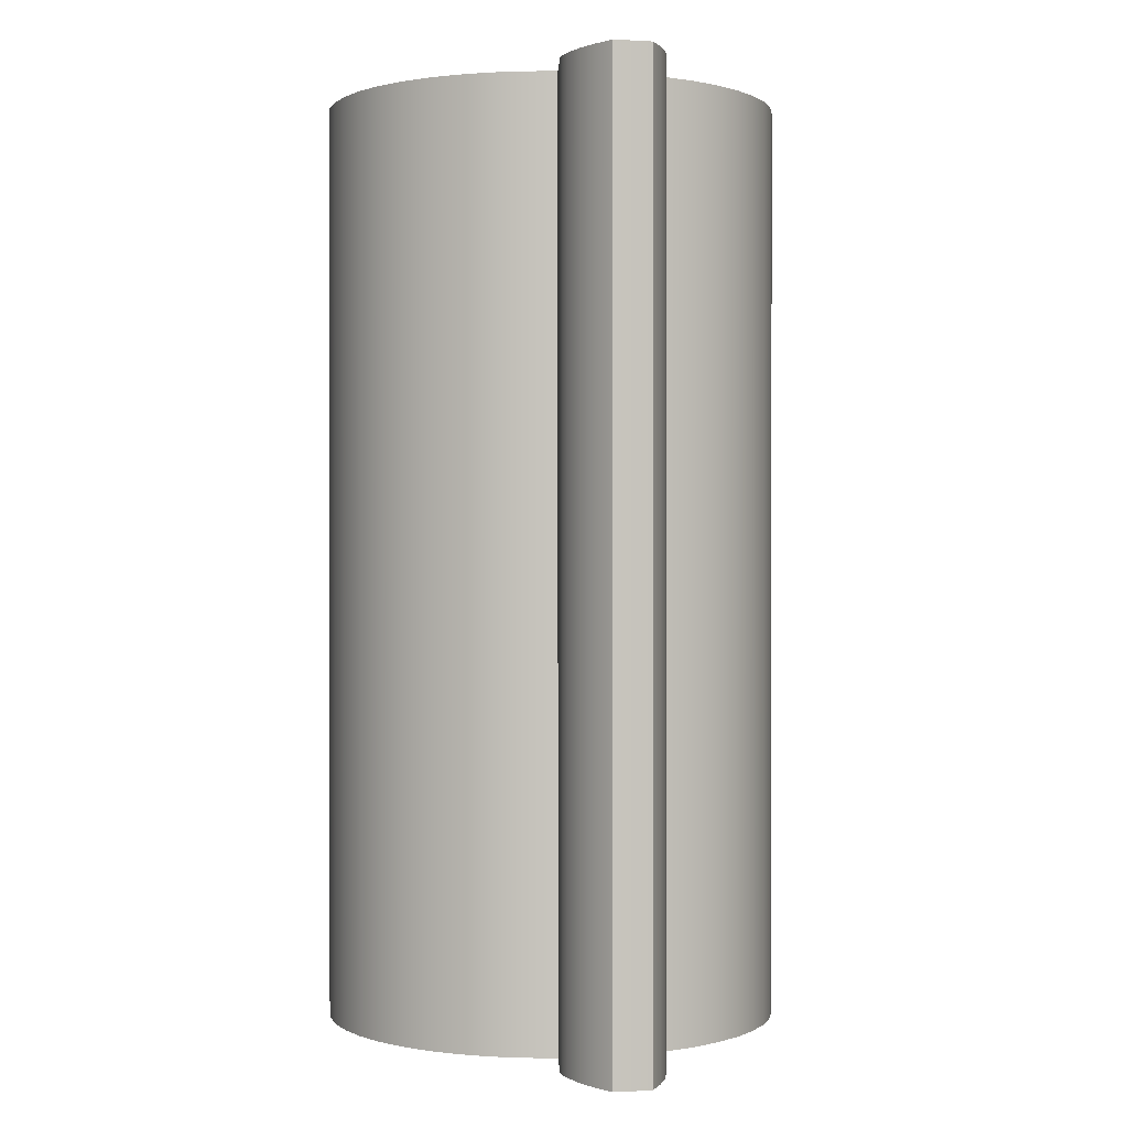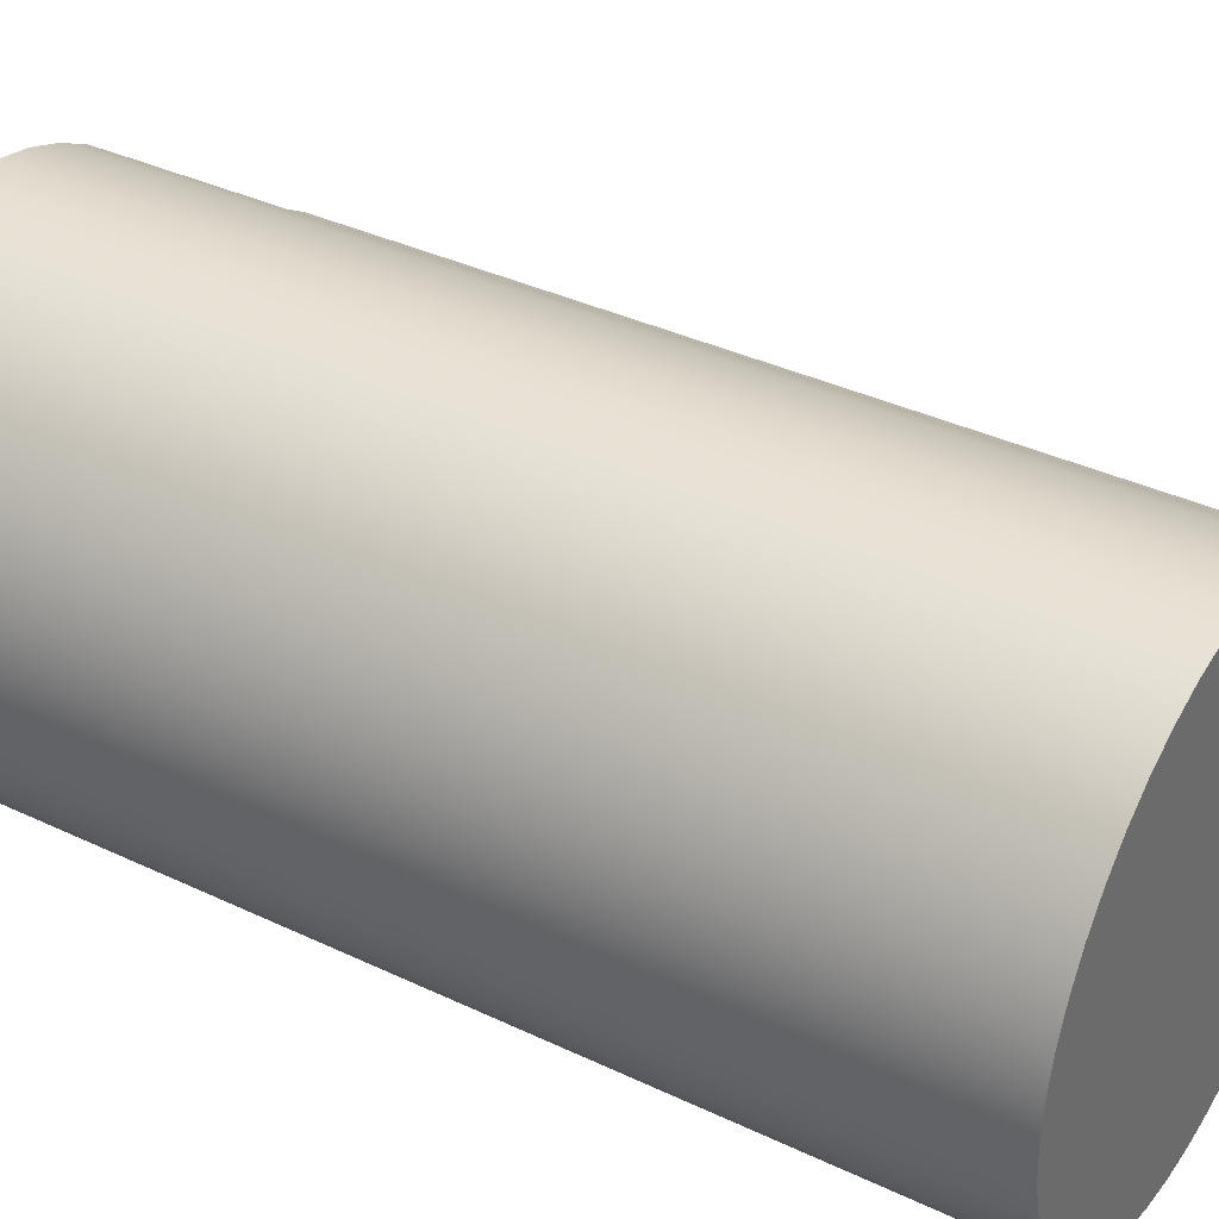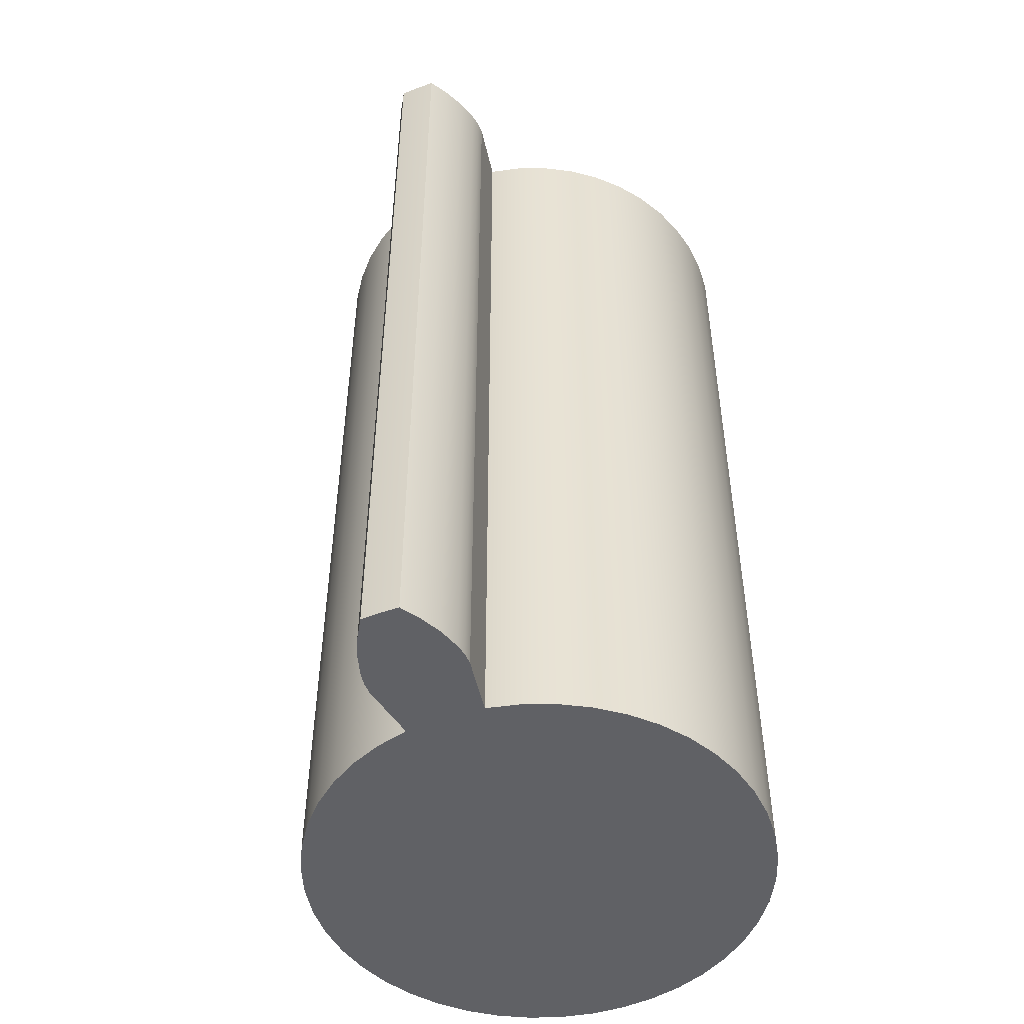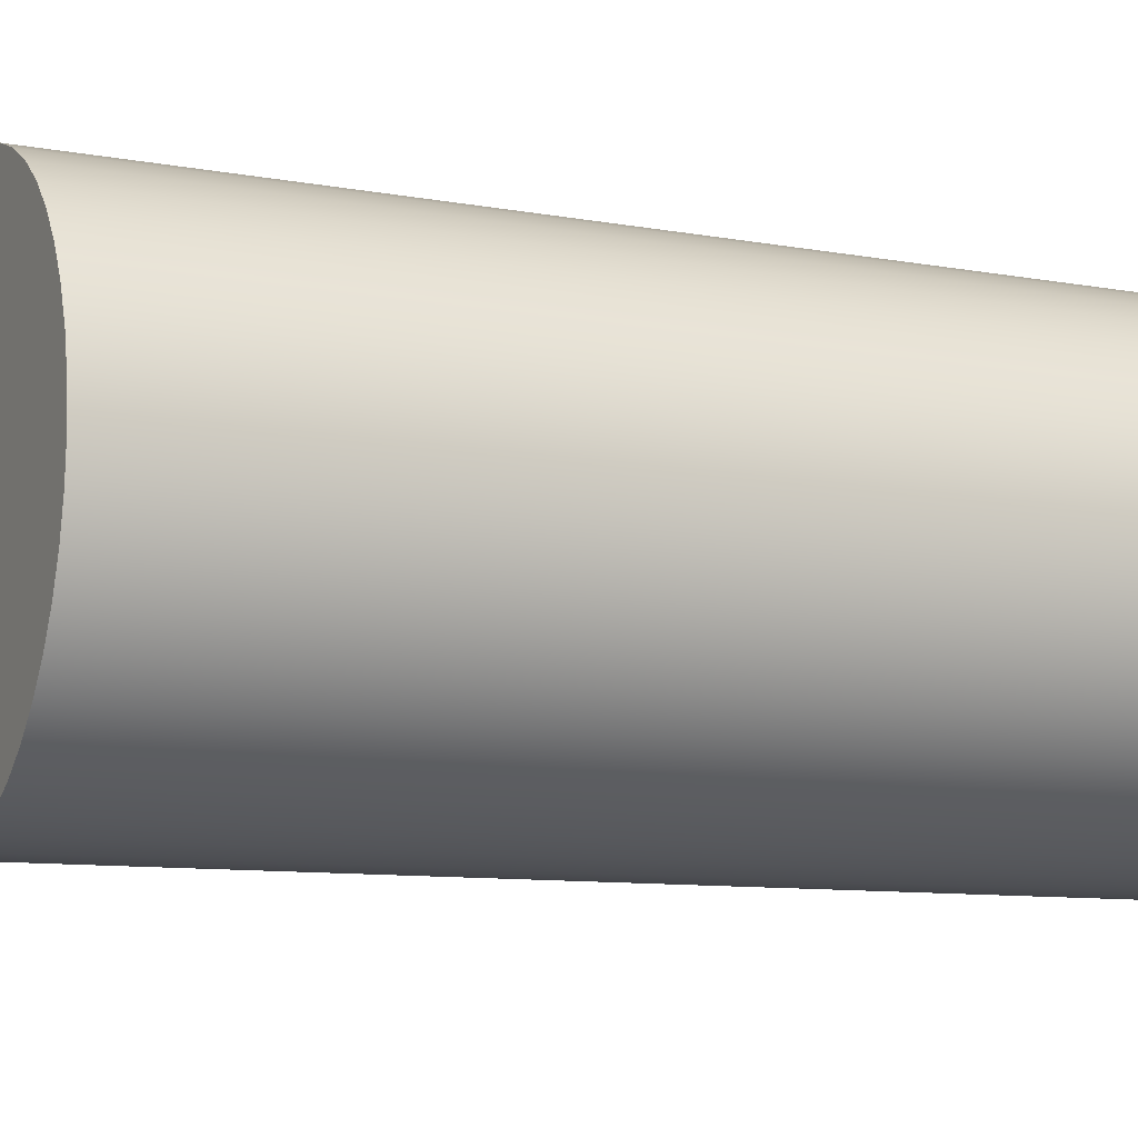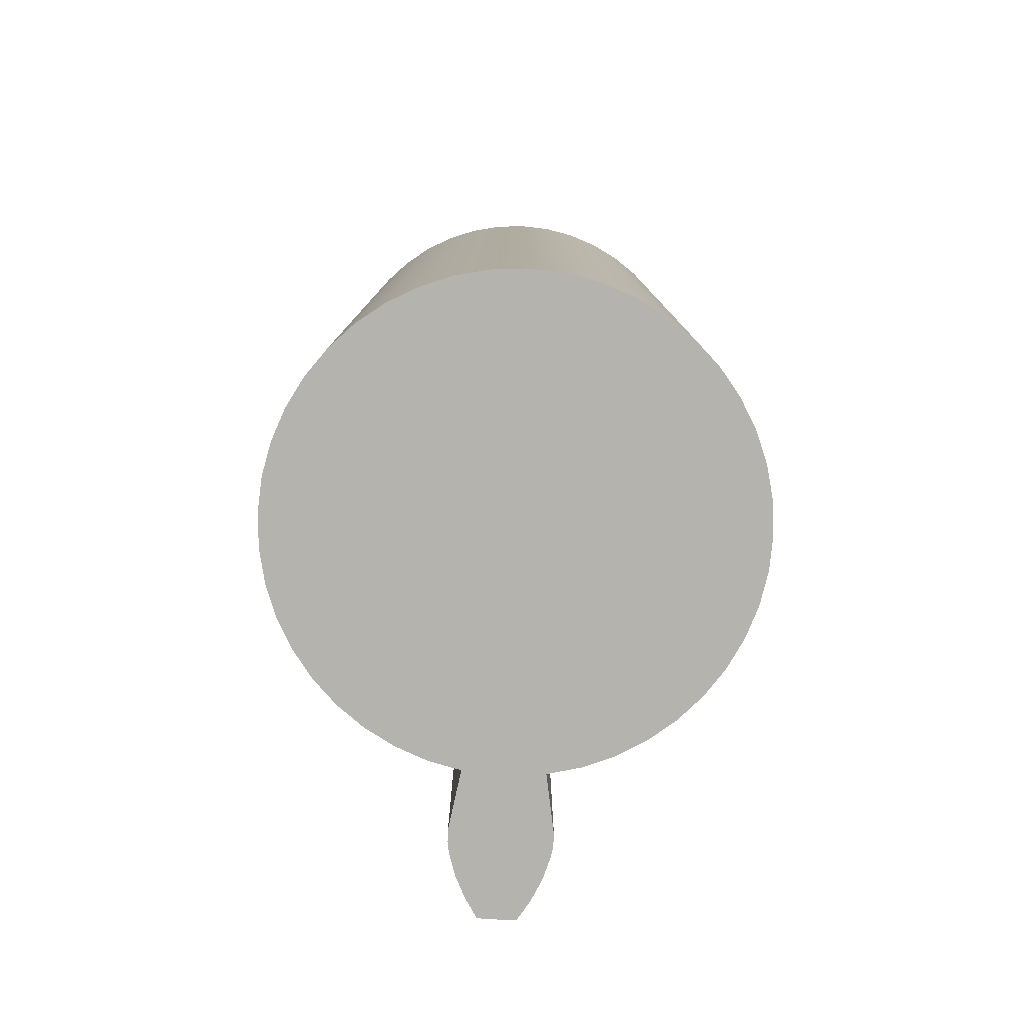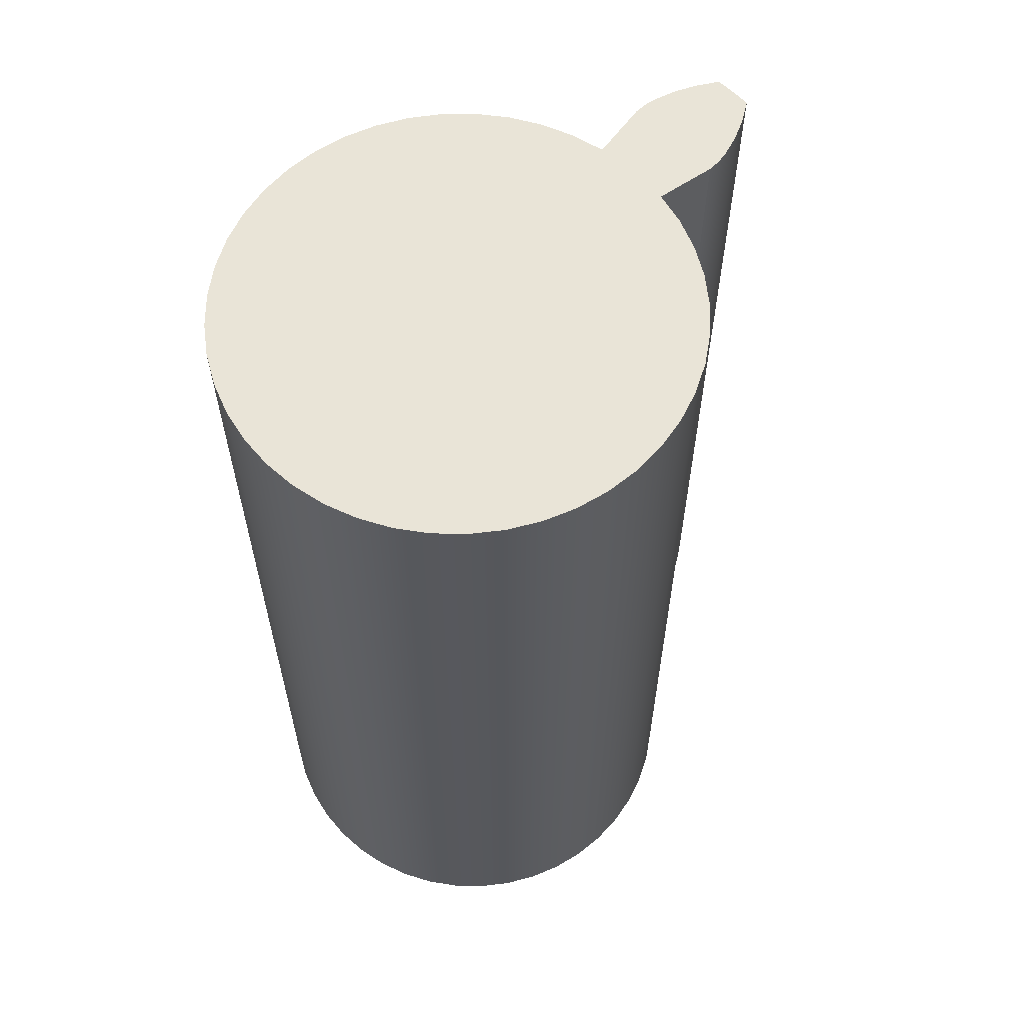
<metadata>
{"format":"obj","ext":"obj","renderer":"f3d","projection":"perspective","resolution":1024,"background":"white","views":[{"elev":0.5,"azim":78.2,"up":"+Z"},{"elev":36.8,"azim":-58.4,"up":"+Y"},{"elev":-50.1,"azim":112.4,"up":"+Z"},{"elev":-9.5,"azim":-115.7,"up":"+Y"},{"elev":-79.9,"azim":-92.7,"up":"+Z"},{"elev":61.2,"azim":-44.2,"up":"+Z"}]}
</metadata>
<code>
v 0.4864 -0.08323 0
v 0.6091 -0.1042 0
v 0.6091 -0.1042 2
v 0.4864 -0.08323 2
v 0.6091 0.1042 0
v 0.4864 0.08323 0
v 0.4864 0.08323 2
v 0.6091 0.1042 2
v 0.7885 0.03951 0
v 0.7473 0.06504 0
v 0.7035 0.0857 0
v 0.6572 0.1 0
v 0.6333 0.104 0
v 0.6091 0.1042 0
v 0.6091 0.1042 2
v 0.6333 0.104 2
v 0.6572 0.1 2
v 0.7035 0.0857 2
v 0.7473 0.06504 2
v 0.7885 0.03951 2
v 0.7885 -0.03951 0
v 0.7894 -0.01317 0
v 0.7894 0.01317 0
v 0.7885 0.03951 0
v 0.7885 0.03951 2
v 0.7894 0.01317 2
v 0.7894 -0.01317 2
v 0.7885 -0.03951 2
v 0.6091 -0.1042 0
v 0.6333 -0.104 0
v 0.6572 -0.1 0
v 0.7035 -0.0857 0
v 0.7473 -0.06504 0
v 0.7885 -0.03951 0
v 0.7885 -0.03951 2
v 0.7473 -0.06504 2
v 0.7035 -0.0857 2
v 0.6572 -0.1 2
v 0.6333 -0.104 2
v 0.6091 -0.1042 2
v 0.4864 0.08323 2
v 0.4864 0.08323 0
v 0.4697 0.151 0
v 0.4438 0.2158 0
v 0.4089 0.2762 0
v 0.3658 0.3311 0
v 0.3155 0.3794 0
v 0.2588 0.4201 0
v 0.197 0.4524 0
v 0.1312 0.4757 0
v 0.06276 0.4894 0
v -0.0069 0.4934 0
v -0.07642 0.4875 0
v -0.1444 0.4718 0
v -0.2095 0.4467 0
v -0.2704 0.4127 0
v -0.326 0.3704 0
v -0.3749 0.3207 0
v -0.4164 0.2646 0
v -0.4496 0.2033 0
v -0.4738 0.1378 0
v -0.4885 0.0696 0
v -0.4934 -6.043e-17 0
v -0.4885 -0.0696 0
v -0.4738 -0.1378 0
v -0.4496 -0.2033 0
v -0.4164 -0.2646 0
v -0.3749 -0.3207 0
v -0.326 -0.3704 0
v -0.2704 -0.4127 0
v -0.2095 -0.4467 0
v -0.1444 -0.4718 0
v -0.07642 -0.4875 0
v -0.0069 -0.4934 0
v 0.06276 -0.4894 0
v 0.1312 -0.4757 0
v 0.197 -0.4524 0
v 0.2588 -0.4201 0
v 0.3155 -0.3794 0
v 0.3658 -0.3311 0
v 0.4089 -0.2762 0
v 0.4438 -0.2158 0
v 0.4697 -0.151 0
v 0.4864 -0.08323 0
v 0.4864 -0.08323 2
v 0.4697 -0.151 2
v 0.4438 -0.2158 2
v 0.4089 -0.2762 2
v 0.3658 -0.3311 2
v 0.3155 -0.3794 2
v 0.2588 -0.4201 2
v 0.197 -0.4524 2
v 0.1312 -0.4757 2
v 0.06276 -0.4894 2
v -0.0069 -0.4934 2
v -0.07642 -0.4875 2
v -0.1444 -0.4718 2
v -0.2095 -0.4467 2
v -0.2704 -0.4127 2
v -0.326 -0.3704 2
v -0.3749 -0.3207 2
v -0.4164 -0.2646 2
v -0.4496 -0.2033 2
v -0.4738 -0.1378 2
v -0.4885 -0.0696 2
v -0.4934 2.795e-16 2
v -0.4885 0.0696 2
v -0.4738 0.1378 2
v -0.4496 0.2033 2
v -0.4164 0.2646 2
v -0.3749 0.3207 2
v -0.326 0.3704 2
v -0.2704 0.4127 2
v -0.2095 0.4467 2
v -0.1444 0.4718 2
v -0.07642 0.4875 2
v -0.0069 0.4934 2
v 0.06276 0.4894 2
v 0.1312 0.4757 2
v 0.197 0.4524 2
v 0.2588 0.4201 2
v 0.3155 0.3794 2
v 0.3658 0.3311 2
v 0.4089 0.2762 2
v 0.4438 0.2158 2
v 0.4697 0.151 2
v 0.4864 0.08323 2
v 0.4697 0.151 2
v 0.4438 0.2158 2
v 0.4089 0.2762 2
v 0.3658 0.3311 2
v 0.3155 0.3794 2
v 0.2588 0.4201 2
v 0.197 0.4524 2
v 0.1312 0.4757 2
v 0.06276 0.4894 2
v -0.0069 0.4934 2
v -0.07642 0.4875 2
v -0.1444 0.4718 2
v -0.2095 0.4467 2
v -0.2704 0.4127 2
v -0.326 0.3704 2
v -0.3749 0.3207 2
v -0.4164 0.2646 2
v -0.4496 0.2033 2
v -0.4738 0.1378 2
v -0.4885 0.0696 2
v -0.4934 2.795e-16 2
v -0.4885 -0.0696 2
v -0.4738 -0.1378 2
v -0.4496 -0.2033 2
v -0.4164 -0.2646 2
v -0.3749 -0.3207 2
v -0.326 -0.3704 2
v -0.2704 -0.4127 2
v -0.2095 -0.4467 2
v -0.1444 -0.4718 2
v -0.07642 -0.4875 2
v -0.0069 -0.4934 2
v 0.06276 -0.4894 2
v 0.1312 -0.4757 2
v 0.197 -0.4524 2
v 0.2588 -0.4201 2
v 0.3155 -0.3794 2
v 0.3658 -0.3311 2
v 0.4089 -0.2762 2
v 0.4438 -0.2158 2
v 0.4697 -0.151 2
v 0.4864 -0.08323 2
v 0.6091 -0.1042 2
v 0.6333 -0.104 2
v 0.6572 -0.1 2
v 0.7035 -0.0857 2
v 0.7473 -0.06504 2
v 0.7885 -0.03951 2
v 0.7894 -0.01317 2
v 0.7894 0.01317 2
v 0.7885 0.03951 2
v 0.7473 0.06504 2
v 0.7035 0.0857 2
v 0.6572 0.1 2
v 0.6333 0.104 2
v 0.6091 0.1042 2
v 0.4864 -0.08323 0
v 0.4697 -0.151 0
v 0.4438 -0.2158 0
v 0.4089 -0.2762 0
v 0.3658 -0.3311 0
v 0.3155 -0.3794 0
v 0.2588 -0.4201 0
v 0.197 -0.4524 0
v 0.1312 -0.4757 0
v 0.06276 -0.4894 0
v -0.0069 -0.4934 0
v -0.07642 -0.4875 0
v -0.1444 -0.4718 0
v -0.2095 -0.4467 0
v -0.2704 -0.4127 0
v -0.326 -0.3704 0
v -0.3749 -0.3207 0
v -0.4164 -0.2646 0
v -0.4496 -0.2033 0
v -0.4738 -0.1378 0
v -0.4885 -0.0696 0
v -0.4934 -6.043e-17 0
v -0.4885 0.0696 0
v -0.4738 0.1378 0
v -0.4496 0.2033 0
v -0.4164 0.2646 0
v -0.3749 0.3207 0
v -0.326 0.3704 0
v -0.2704 0.4127 0
v -0.2095 0.4467 0
v -0.1444 0.4718 0
v -0.07642 0.4875 0
v -0.0069 0.4934 0
v 0.06276 0.4894 0
v 0.1312 0.4757 0
v 0.197 0.4524 0
v 0.2588 0.4201 0
v 0.3155 0.3794 0
v 0.3658 0.3311 0
v 0.4089 0.2762 0
v 0.4438 0.2158 0
v 0.4697 0.151 0
v 0.4864 0.08323 0
v 0.6091 0.1042 0
v 0.6333 0.104 0
v 0.6572 0.1 0
v 0.7035 0.0857 0
v 0.7473 0.06504 0
v 0.7885 0.03951 0
v 0.7894 0.01317 0
v 0.7894 -0.01317 0
v 0.7885 -0.03951 0
v 0.7473 -0.06504 0
v 0.7035 -0.0857 0
v 0.6572 -0.1 0
v 0.6333 -0.104 0
v 0.6091 -0.1042 0
g ddbea8fe-e383-11ea-9482-54bf646e7e1f
f 1 2 4
f 4 2 3
g ddbfba7a-e383-11ea-94f1-54bf646e7e1f
f 5 6 8
f 8 6 7
g ddc07da8-e383-11ea-ab1e-54bf646e7e1f
f 9 10 20
f 20 10 19
f 19 10 11
f 19 11 18
f 18 11 12
f 18 12 17
f 17 12 13
f 17 13 16
f 16 13 14
f 16 14 15
g ddc14128-e383-11ea-bb2c-54bf646e7e1f
f 28 21 27
f 27 21 22
f 27 22 26
f 26 22 23
f 26 23 25
f 25 23 24
g ddc22b7e-e383-11ea-85a2-54bf646e7e1f
f 29 30 40
f 40 30 39
f 39 30 31
f 39 31 38
f 38 31 32
f 38 32 37
f 37 32 33
f 37 33 36
f 36 33 34
f 36 34 35
g dd620a7a-e383-11ea-bf01-54bf646e7e1f
f 41 42 126
f 126 42 43
f 126 43 125
f 125 43 44
f 125 44 124
f 124 44 45
f 124 45 123
f 123 45 46
f 123 46 122
f 122 46 47
f 122 47 121
f 121 47 48
f 121 48 120
f 120 48 49
f 120 49 119
f 119 49 50
f 119 50 118
f 118 50 51
f 118 51 117
f 117 51 52
f 117 52 116
f 116 52 53
f 116 53 115
f 115 53 54
f 115 54 114
f 114 54 55
f 114 55 113
f 113 55 56
f 113 56 112
f 112 56 57
f 112 57 111
f 111 57 58
f 111 58 110
f 110 58 59
f 110 59 109
f 109 59 60
f 109 60 108
f 108 60 61
f 108 61 107
f 107 61 62
f 107 62 106
f 106 62 63
f 106 63 105
f 105 63 64
f 105 64 104
f 104 64 65
f 104 65 103
f 103 65 66
f 103 66 102
f 102 66 67
f 102 67 101
f 101 67 68
f 101 68 100
f 100 68 69
f 100 69 99
f 99 69 70
f 99 70 98
f 98 70 71
f 98 71 97
f 97 71 72
f 97 72 96
f 96 72 73
f 96 73 95
f 95 73 74
f 95 74 94
f 94 74 75
f 94 75 93
f 93 75 76
f 93 76 92
f 92 76 77
f 92 77 91
f 91 77 78
f 91 78 90
f 90 78 79
f 90 79 89
f 89 79 80
f 89 80 88
f 88 80 81
f 88 81 87
f 87 81 82
f 87 82 86
f 86 82 83
f 86 83 85
f 85 83 84
g dd634300-e383-11ea-91ea-54bf646e7e1f
f 128 146 127
f 127 146 147
f 127 147 148
f 146 128 145
f 145 128 129
f 145 129 144
f 144 129 130
f 144 130 143
f 143 130 131
f 143 131 142
f 142 131 132
f 142 132 141
f 141 132 133
f 141 133 140
f 140 133 134
f 140 134 139
f 139 134 135
f 139 135 138
f 138 135 136
f 138 136 137
f 148 149 127
f 127 149 150
f 127 150 169
f 169 150 168
f 168 150 151
f 168 151 167
f 167 151 152
f 167 152 166
f 166 152 153
f 166 153 165
f 165 153 154
f 165 154 164
f 164 154 155
f 164 155 163
f 163 155 156
f 163 156 162
f 162 156 157
f 162 157 161
f 161 157 158
f 161 158 160
f 160 158 159
f 127 169 183
f 183 169 170
f 183 170 182
f 182 170 171
f 182 171 172
f 182 172 181
f 181 172 173
f 181 173 180
f 180 173 174
f 180 174 179
f 179 174 176
f 179 176 177
f 174 175 176
f 177 178 179
g dd640628-e383-11ea-8e41-54bf646e7e1f
f 185 203 184
f 184 203 226
f 184 226 227
f 203 185 202
f 202 185 186
f 202 186 201
f 201 186 187
f 201 187 200
f 200 187 188
f 200 188 199
f 199 188 189
f 199 189 198
f 198 189 190
f 198 190 197
f 197 190 191
f 197 191 196
f 196 191 192
f 196 192 195
f 195 192 193
f 195 193 194
f 203 204 226
f 226 204 205
f 226 205 206
f 206 207 226
f 226 207 225
f 225 207 208
f 225 208 224
f 224 208 209
f 224 209 223
f 223 209 210
f 223 210 222
f 222 210 211
f 222 211 221
f 221 211 212
f 221 212 220
f 220 212 213
f 220 213 219
f 219 213 214
f 219 214 218
f 218 214 215
f 218 215 217
f 217 215 216
f 184 227 240
f 240 227 228
f 240 228 239
f 239 228 238
f 238 228 229
f 238 229 237
f 237 229 230
f 237 230 236
f 236 230 231
f 236 231 234
f 234 231 233
f 233 231 232
f 234 235 236

</code>
